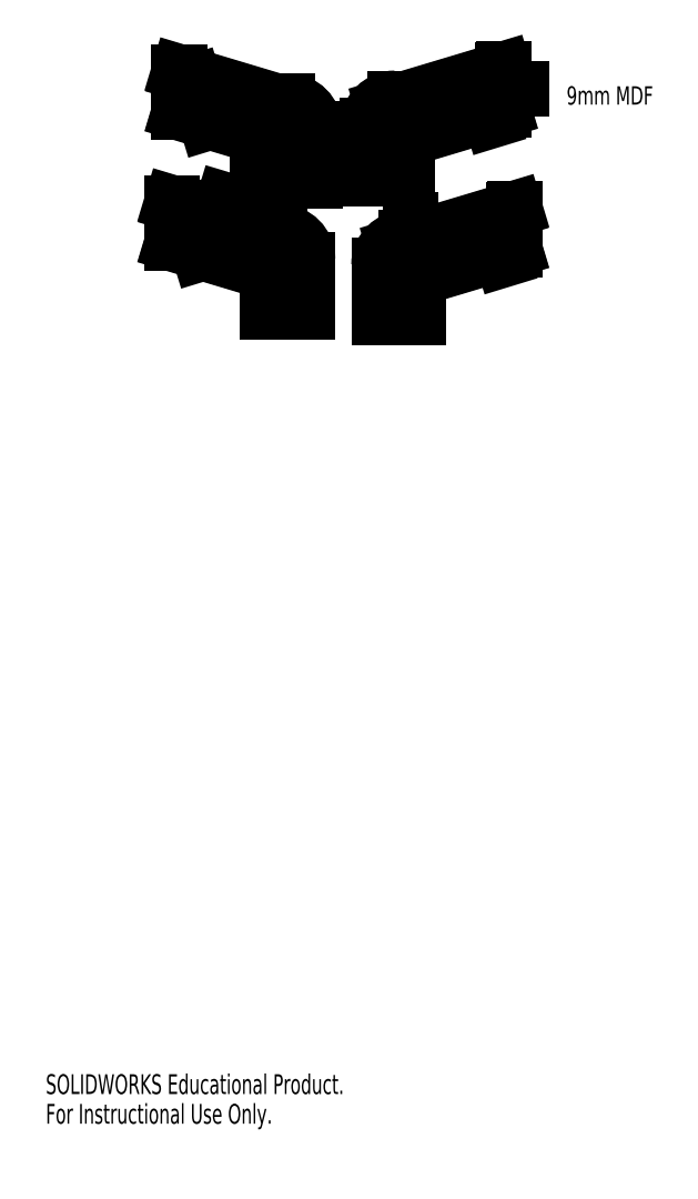
<metadata>
{"format":"dxf","ext":"dxf","renderer":"ezdxf+matplotlib","layout":"modelspace","background":"white","min_lineweight":24,"dpi":150}
</metadata>
<code>
0
SECTION
2
ENTITIES
0
MTEXT
8
0
10
135.4
20
271
30
0
40
4.763
41
0
71
     1
72
     1
1
9mm MDF
7
SLDTEXTSTYLE0
73
     1
44
1
0
LINE
8
0
10
59.77
20
246.5
30
0
11
69.77
21
246.5
31
0
0
LINE
8
0
10
59.77
20
256.8
30
0
11
59.77
21
246.5
31
0
0
LINE
8
0
10
34.77
20
264.3
30
0
11
59.77
21
256.8
31
0
0
LINE
8
0
10
34.77
20
274.6
30
0
11
34.77
21
264.3
31
0
0
LINE
8
0
10
59.77
20
267.1
30
0
11
34.77
21
274.6
31
0
0
LINE
8
0
10
62.77
20
267.1
30
0
11
59.77
21
267.1
31
0
0
ARC
8
0
10
62.77
20
260.1
30
0
40
7
50
0
51
90
0
LINE
8
0
10
69.77
20
246.5
30
0
11
69.77
21
260.1
31
0
0
CIRCLE
8
0
10
39.77
20
269.3
30
0
40
1.75
0
CIRCLE
8
0
10
64.77
20
262.1
30
0
40
1.75
0
LINE
8
0
10
59.62
20
256.7
30
0
11
59.62
21
246.4
31
0
0
LINE
8
0
10
59.62
20
246.4
30
0
11
69.92
21
246.4
31
0
0
LINE
8
0
10
69.92
20
246.4
30
0
11
69.92
21
260.1
31
0
0
LINE
8
0
10
62.77
20
267.2
30
0
11
59.79
21
267.2
31
0
0
LINE
8
0
10
34.62
20
264.2
30
0
11
59.62
21
256.7
31
0
0
LINE
8
0
10
34.62
20
274.8
30
0
11
34.62
21
264.2
31
0
0
LINE
8
0
10
59.79
20
267.2
30
0
11
34.62
21
274.8
31
0
0
ARC
8
0
10
62.77
20
260.1
30
0
40
7.15
50
0
51
90
0
CIRCLE
8
0
10
64.77
20
262.1
30
0
40
1.6
0
CIRCLE
8
0
10
39.77
20
269.3
30
0
40
1.6
0
DIMENSION
8
0
2
_D
10
59.77
20
251.2
30
0
11
59.47
21
251.2
31
0
70
   160
1
<>
71
     2
42
-1
3
SLDDIMSTYLE0
13
59.62
23
251.5
33
0
14
59.77
24
251.5
34
0
0
DIMENSION
8
0
2
_D_1
10
64.99
20
260.3
30
0
11
64.9
21
260.6
31
0
70
   160
1
<>
71
     2
42
-1
3
SLDDIMSTYLE0
13
65.23
23
260.5
33
0
14
65.28
24
260.4
34
0
50
-73
0
DIMENSION
8
0
2
_D_2
10
39.99
20
267.5
30
0
11
39.9
21
267.8
31
0
70
   160
1
<>
71
     2
42
-1
3
SLDDIMSTYLE0
13
40.23
23
267.7
33
0
14
40.28
24
267.6
34
0
50
-73
0
LINE
8
0
10
93.85
20
267.7
30
0
11
118.9
21
275.2
31
0
0
LINE
8
0
10
118.9
20
275.2
30
0
11
118.9
21
265
31
0
0
LINE
8
0
10
118.9
20
265
30
0
11
93.85
21
257.5
31
0
0
LINE
8
0
10
93.85
20
257.5
30
0
11
93.85
21
247.2
31
0
0
LINE
8
0
10
93.85
20
247.2
30
0
11
83.85
21
247.2
31
0
0
LINE
8
0
10
83.85
20
247.2
30
0
11
83.85
21
260.7
31
0
0
ARC
8
0
10
90.85
20
260.7
30
0
40
7
50
90
51
180
0
LINE
8
0
10
90.85
20
267.7
30
0
11
93.85
21
267.7
31
0
0
CIRCLE
8
0
10
113.9
20
270
30
0
40
1.75
0
CIRCLE
8
0
10
88.85
20
262.7
30
0
40
1.75
0
LINE
8
0
10
119
20
264.8
30
0
11
119
21
275.4
31
0
0
LINE
8
0
10
93.83
20
267.9
30
0
11
90.85
21
267.9
31
0
0
LINE
8
0
10
119
20
275.4
30
0
11
93.83
21
267.9
31
0
0
LINE
8
0
10
83.7
20
260.7
30
0
11
83.7
21
247.1
31
0
0
LINE
8
0
10
83.7
20
247.1
30
0
11
94
21
247.1
31
0
0
LINE
8
0
10
94
20
247.1
30
0
11
94
21
257.3
31
0
0
LINE
8
0
10
94
20
257.3
30
0
11
119
21
264.8
31
0
0
CIRCLE
8
0
10
88.85
20
262.7
30
0
40
1.6
0
CIRCLE
8
0
10
113.9
20
270
30
0
40
1.6
0
ARC
8
0
10
90.85
20
260.7
30
0
40
7.15
50
90
51
180
0
DIMENSION
8
0
2
_D_3
10
89.07
20
261
30
0
11
88.99
21
261.3
31
0
70
   160
1
<>
71
     2
42
-1
3
SLDDIMSTYLE0
13
89.32
23
261.2
33
0
14
89.36
24
261.1
34
0
50
-73
0
DIMENSION
8
0
2
_D_4
10
114.1
20
268.2
30
0
11
114
21
268.5
31
0
70
   160
1
<>
71
     2
42
-1
3
SLDDIMSTYLE0
13
114.3
23
268.4
33
0
14
114.4
24
268.3
34
0
50
-73
0
DIMENSION
8
0
2
_D_5
10
118.9
20
270.4
30
0
11
119.2
21
270.4
31
0
70
   160
1
<>
71
     2
42
-1
3
SLDDIMSTYLE0
13
119
23
270.1
33
0
14
118.9
24
270.1
34
0
0
LINE
8
0
10
96.77
20
231.6
30
0
11
121.8
21
239.1
31
0
0
LINE
8
0
10
121.8
20
239.1
30
0
11
121.8
21
228.8
31
0
0
LINE
8
0
10
121.8
20
228.8
30
0
11
96.77
21
221.3
31
0
0
LINE
8
0
10
96.77
20
221.3
30
0
11
96.77
21
211
31
0
0
LINE
8
0
10
96.77
20
211
30
0
11
86.77
21
211
31
0
0
LINE
8
0
10
86.77
20
211
30
0
11
86.77
21
224.6
31
0
0
ARC
8
0
10
93.77
20
224.6
30
0
40
7
50
90
51
180
0
LINE
8
0
10
93.77
20
231.6
30
0
11
96.77
21
231.6
31
0
0
CIRCLE
8
0
10
116.8
20
233.8
30
0
40
1.75
0
CIRCLE
8
0
10
91.77
20
226.6
30
0
40
1.75
0
LINE
8
0
10
96.75
20
231.7
30
0
11
93.77
21
231.7
31
0
0
LINE
8
0
10
86.62
20
224.6
30
0
11
86.62
21
210.9
31
0
0
LINE
8
0
10
86.62
20
210.9
30
0
11
96.92
21
210.9
31
0
0
LINE
8
0
10
96.92
20
210.9
30
0
11
96.92
21
221.2
31
0
0
LINE
8
0
10
96.92
20
221.2
30
0
11
121.9
21
228.7
31
0
0
LINE
8
0
10
121.9
20
228.7
30
0
11
121.9
21
239.3
31
0
0
LINE
8
0
10
121.9
20
239.3
30
0
11
96.75
21
231.7
31
0
0
ARC
8
0
10
93.77
20
224.6
30
0
40
7.15
50
90
51
180
0
CIRCLE
8
0
10
91.77
20
226.6
30
0
40
1.6
0
CIRCLE
8
0
10
116.8
20
233.8
30
0
40
1.6
0
DIMENSION
8
0
2
_D_6
10
94.96
20
231.6
30
0
11
94.96
21
231.9
31
0
70
   160
1
<>
71
     2
42
-1
3
SLDDIMSTYLE0
13
95.26
23
231.7
33
0
14
95.26
24
231.6
34
0
50
90
0
DIMENSION
8
0
2
_D_7
10
91.99
20
224.8
30
0
11
91.91
21
225.1
31
0
70
   160
1
<>
71
     2
42
-1
3
SLDDIMSTYLE0
13
92.24
23
225
33
0
14
92.28
24
224.9
34
0
50
-73
0
DIMENSION
8
0
2
_D_8
10
117
20
232
30
0
11
116.9
21
232.3
31
0
70
   160
1
<>
71
     2
42
-1
3
SLDDIMSTYLE0
13
117.2
23
232.2
33
0
14
117.3
24
232.1
34
0
50
-73
0
LINE
8
0
10
57.9
20
212.5
30
0
11
67.9
21
212.5
31
0
0
LINE
8
0
10
57.9
20
222.8
30
0
11
57.9
21
212.5
31
0
0
LINE
8
0
10
32.9
20
230.3
30
0
11
57.9
21
222.8
31
0
0
LINE
8
0
10
32.9
20
240.6
30
0
11
32.9
21
230.3
31
0
0
LINE
8
0
10
57.9
20
233.1
30
0
11
32.9
21
240.6
31
0
0
LINE
8
0
10
60.9
20
233.1
30
0
11
57.9
21
233.1
31
0
0
ARC
8
0
10
60.9
20
226.1
30
0
40
7
50
0
51
90
0
LINE
8
0
10
67.9
20
212.5
30
0
11
67.9
21
226.1
31
0
0
CIRCLE
8
0
10
37.9
20
235.3
30
0
40
1.75
0
CIRCLE
8
0
10
62.9
20
228.1
30
0
40
1.75
0
LINE
8
0
10
57.92
20
233.2
30
0
11
32.75
21
240.8
31
0
0
LINE
8
0
10
60.9
20
233.2
30
0
11
57.92
21
233.2
31
0
0
LINE
8
0
10
68.05
20
212.4
30
0
11
68.05
21
226.1
31
0
0
LINE
8
0
10
57.75
20
212.4
30
0
11
68.05
21
212.4
31
0
0
LINE
8
0
10
57.75
20
222.7
30
0
11
57.75
21
212.4
31
0
0
LINE
8
0
10
32.75
20
230.2
30
0
11
57.75
21
222.7
31
0
0
LINE
8
0
10
32.75
20
240.8
30
0
11
32.75
21
230.2
31
0
0
CIRCLE
8
0
10
62.9
20
228.1
30
0
40
1.6
0
CIRCLE
8
0
10
37.9
20
235.3
30
0
40
1.6
0
ARC
8
0
10
60.9
20
226.1
30
0
40
7.15
50
0
51
90
0
DIMENSION
8
0
2
_D_9
10
63.12
20
226.3
30
0
11
63.04
21
226.6
31
0
70
   160
1
<>
71
     2
42
-1
3
SLDDIMSTYLE0
13
63.37
23
226.5
33
0
14
63.41
24
226.4
34
0
50
-73
0
DIMENSION
8
0
2
_D_10
10
38.12
20
233.5
30
0
11
38.04
21
233.8
31
0
70
   160
1
<>
71
     2
42
-1
3
SLDDIMSTYLE0
13
38.37
23
233.7
33
0
14
38.41
24
233.6
34
0
50
-73
0
DIMENSION
8
0
2
_D_11
10
45
20
236.9
30
0
11
45.09
21
237.2
31
0
70
   160
1
<>
71
     2
42
-1
3
SLDDIMSTYLE0
13
45.33
23
237
33
0
14
45.29
24
236.8
34
0
50
73.3
0
MTEXT
8
0
10
0
20
14.33
30
0
40
5.138
41
0
71
     1
72
     1
1
SOLIDWORKS Educational Product.
7
SLDTEXTSTYLE1
73
     1
44
1
0
MTEXT
8
0
10
0
20
6.623
30
0
40
5.138
41
0
71
     1
72
     1
1
For Instructional Use Only.
7
SLDTEXTSTYLE1
73
     1
44
1
0
ENDSEC
0
EOF

</code>
